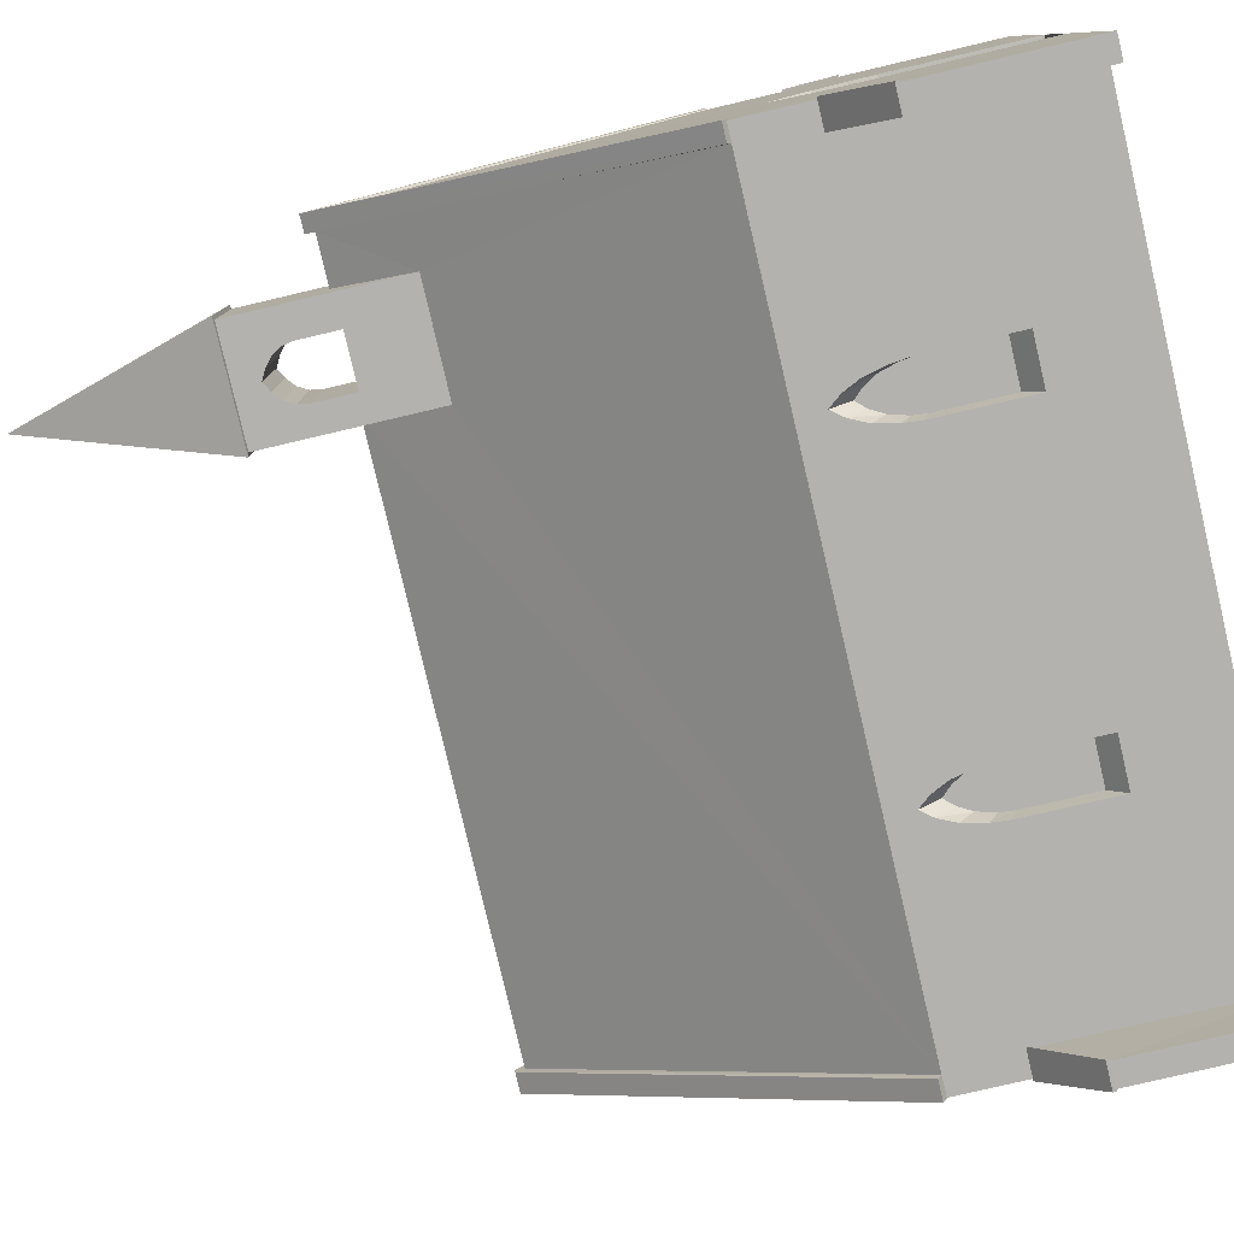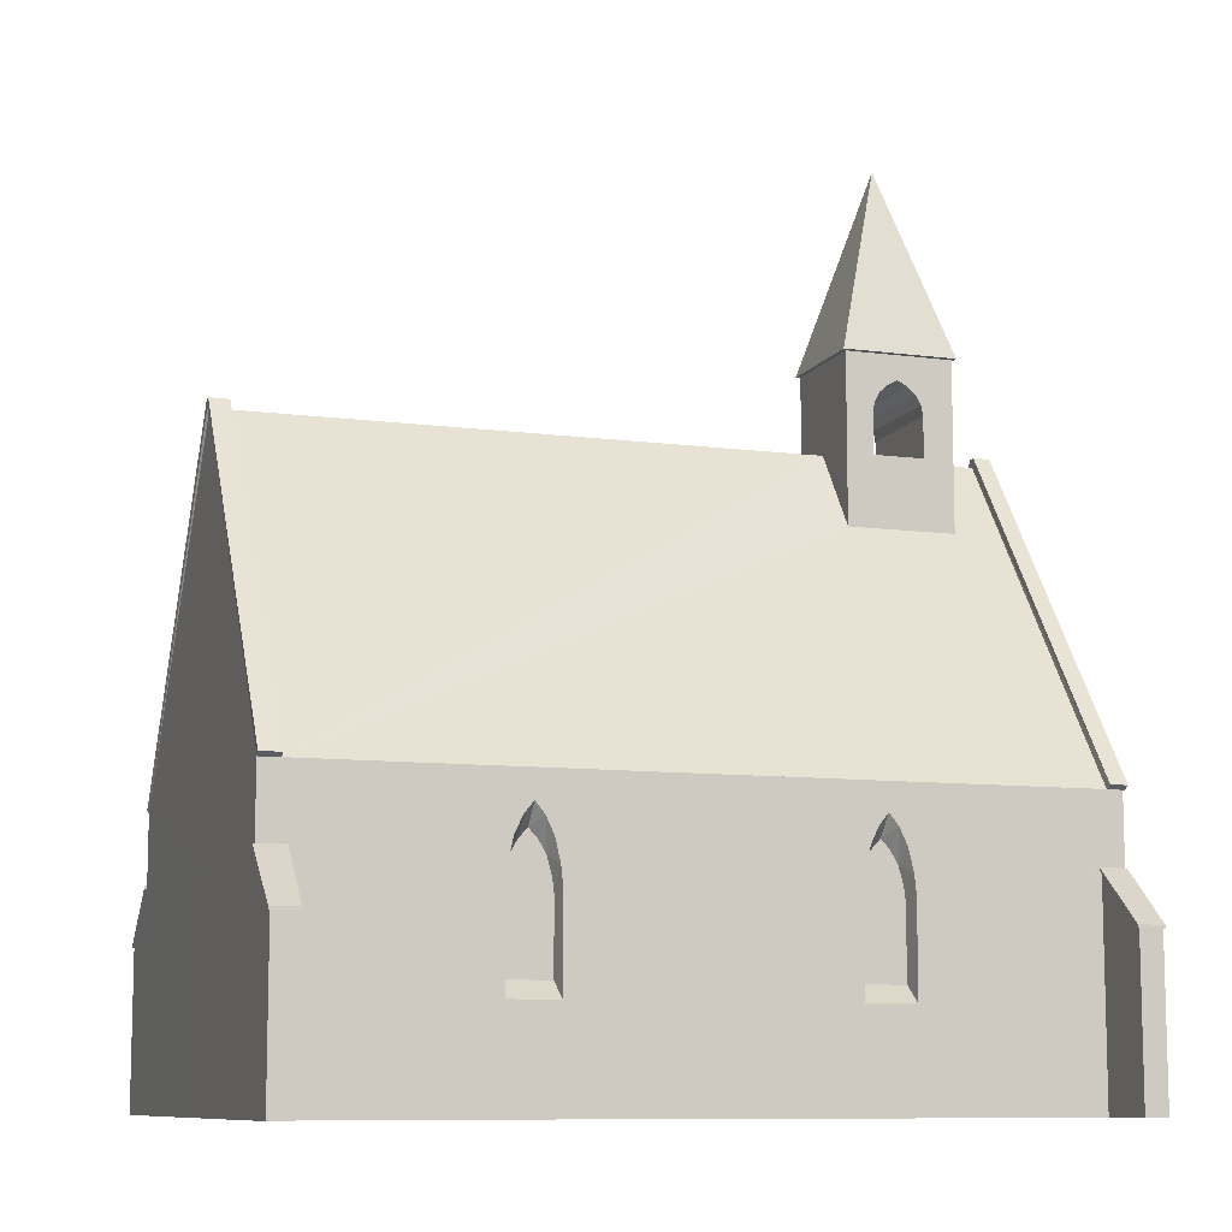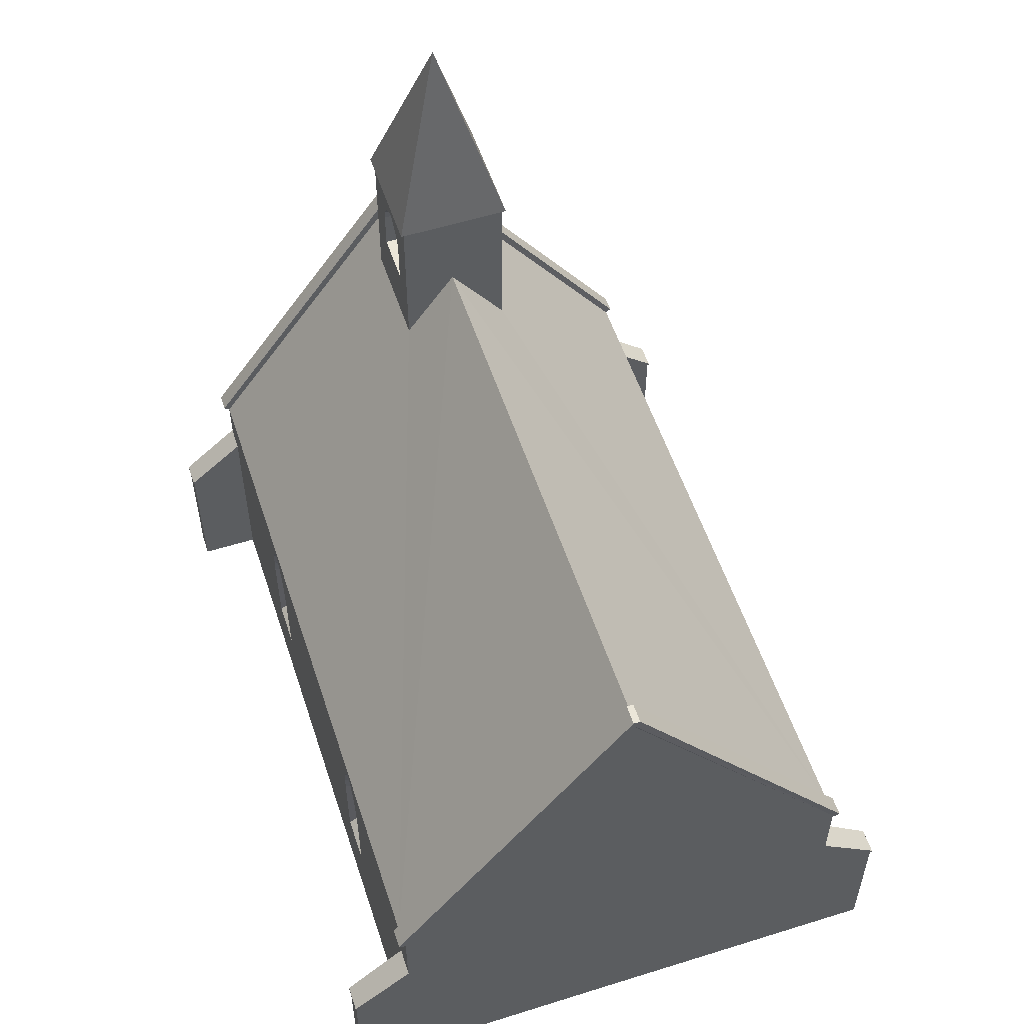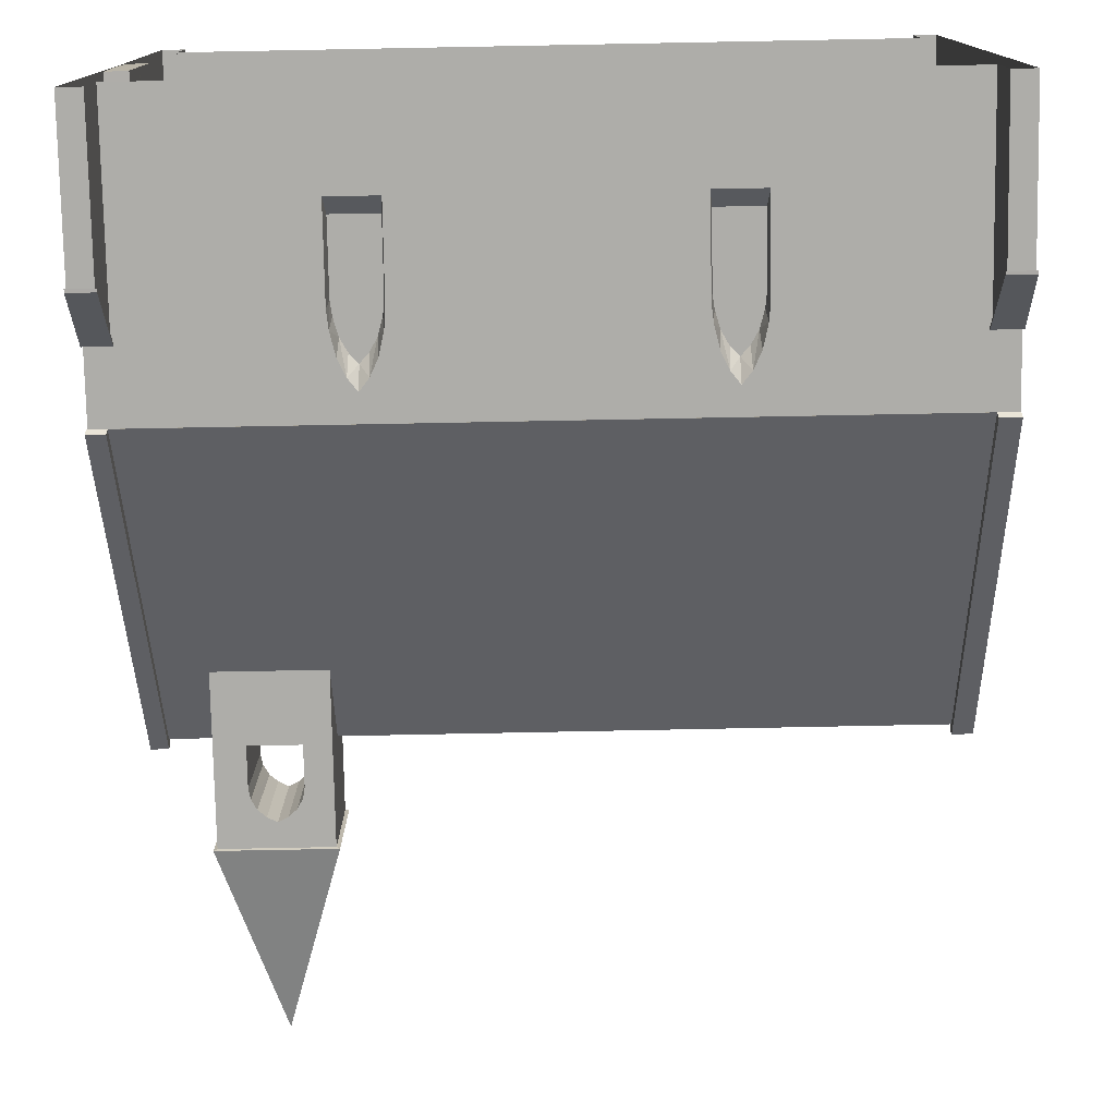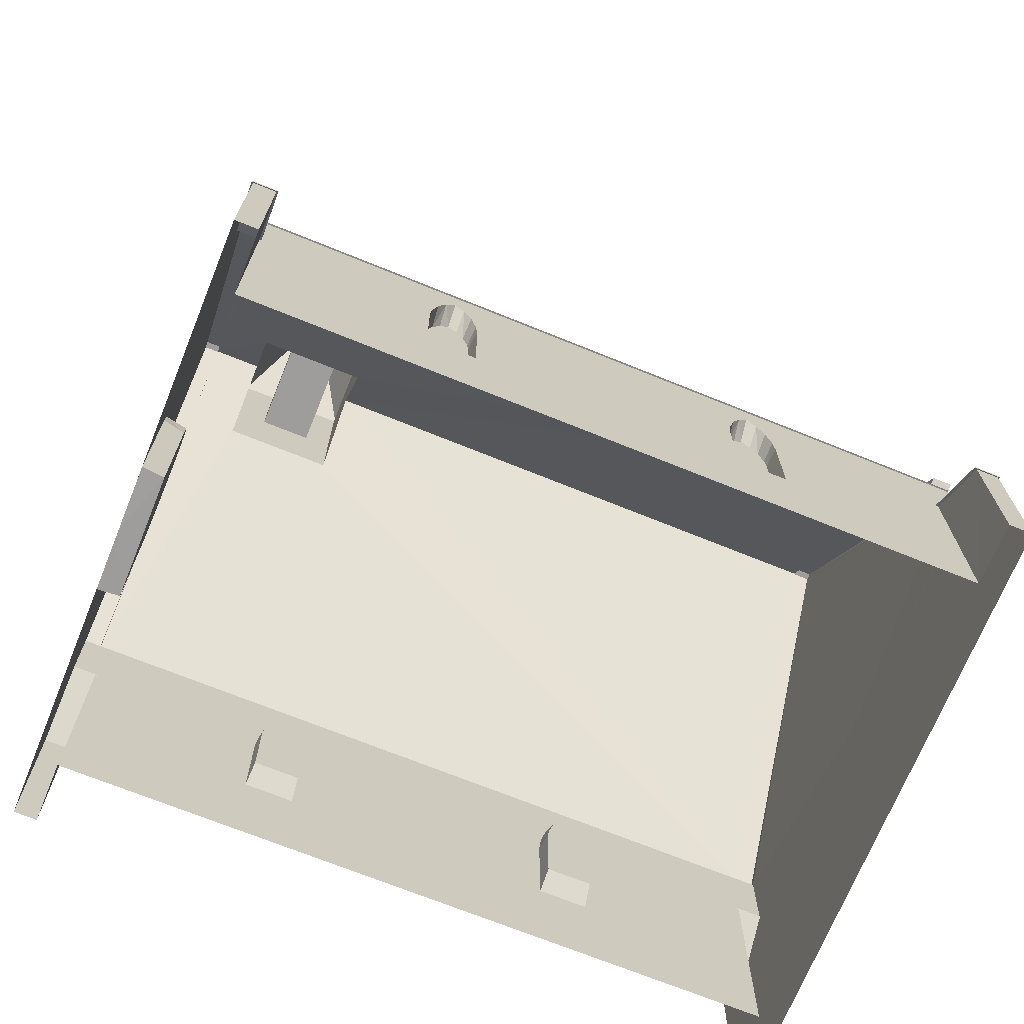
<metadata>
{"format":"obj","ext":"obj","renderer":"f3d","projection":"perspective","resolution":1024,"background":"white","views":[{"elev":-79.8,"azim":-76.8,"up":"+Z"},{"elev":-9.6,"azim":160.9,"up":"+Y"},{"elev":55.6,"azim":71.8,"up":"+Y"},{"elev":-77.1,"azim":1.1,"up":"+Z"},{"elev":-70.5,"azim":-22.1,"up":"+Y"}]}
</metadata>
<code>
v -2.436 7.658 0.6254
v -2.436 7.658 -0.6316
v -3.064 9.779 -0.003112
v -3.693 7.658 0.6254
v -3.693 7.658 -0.6316
v -4.18 3.083 -2.694
v -4.354 6.783 -0.0149
v -4.169 6.781 -0.01492
v 3.908 3.083 -2.694
v 3.688 6.778 -0.01495
v 3.901 6.778 -0.01495
v -4.086 2.312 -2.613
v -4.09 1.746 -3.289
v -4.372 1.746 -3.289
v -4.376 2.312 -2.613
v -4.371 1.713 -3.29
v -4.354 3.047 -2.613
v -4.363 3.043 -2.631
v -4.17 3.047 -2.613
v 3.688 3.045 -2.631
v 3.901 3.043 -2.631
v 3.901 3.047 -2.613
v 3.883 6.645 0.02133
v -4.354 6.688 0.02133
v -4.369 3.082 -2.694
v -4.174 3.045 -2.631
v 3.695 3.083 -2.694
v -1.702 1.207 -2.42
v -2.187 1.961 -2.42
v -2.168 2.109 -2.42
v 1.435 2.536 -2.42
v 1.528 2.436 -2.42
v 1.342 2.436 -2.42
v -4.086 2.281 -2.613
v -4.354 2.312 -2.613
v -4.354 2.28 -2.613
v -4.354 1.723 -3.278
v -4.107 1.722 -3.278
v -4.107 2.281 -2.613
v 3.616 2.312 -2.613
v 3.638 1.713 -3.29
v 3.616 2.28 -2.613
v 3.92 1.712 -3.29
v 3.92 1.746 -3.289
v 3.924 2.281 -2.613
v 3.924 2.312 -2.613
v 3.638 2.28 -2.613
v 3.902 1.722 -3.278
v 3.901 2.312 -2.613
v -4.376 2.28 -2.613
v -4.09 1.712 -3.29
v 3.638 1.746 -3.289
v 3.656 1.723 -3.278
v 3.902 2.281 -2.613
v 3.688 6.778 0.02133
v 3.901 6.778 0.02133
v 3.688 6.683 0.02133
v 3.901 6.683 0.02133
v -4.118 1.724 -0.6018
v -4.118 1.469 -0.6356
v -4.118 0.0231 0.02133
v -4.327 6.668 0.02133
v -4.118 0.0231 -0.6428
v -4.118 2.047 -0.4534
v -4.118 2.283 -0.2093
v -4.353 6.783 0.02133
v 3.688 3.047 -2.613
v 1.677 1.207 -2.42
v 1.193 1.207 -2.42
v 1.193 1.961 -2.42
v 1.211 2.109 -2.42
v 1.264 2.298 -2.42
v 1.606 2.298 -2.42
v 1.659 2.109 -2.42
v 1.675 1.961 -2.42
v -2.187 1.207 -2.42
v -2.116 2.298 -2.42
v -2.037 2.436 -2.42
v -1.704 1.961 -2.42
v -1.944 2.536 -2.42
v -1.852 2.436 -2.42
v -1.773 2.298 -2.42
v -1.72 2.109 -2.42
v -4.17 6.686 0.02133
v -4.169 6.781 0.02133
v -4.119 2.442 0.02133
v -4.18 3.083 2.736
v -4.169 6.781 0.05757
v -4.354 6.783 0.05755
v 3.908 3.083 2.736
v 3.901 6.778 0.05761
v 3.688 6.778 0.05761
v -4.086 2.312 2.656
v -4.372 1.746 3.331
v -4.09 1.746 3.331
v -4.376 2.312 2.656
v -4.371 1.713 3.332
v -4.354 3.047 2.656
v -4.17 3.047 2.656
v -4.363 3.043 2.674
v 3.688 3.045 2.674
v 3.901 3.047 2.656
v 3.901 3.043 2.674
v -4.369 3.082 2.736
v -4.174 3.045 2.674
v 3.695 3.083 2.736
v -1.702 1.207 2.463
v -2.168 2.109 2.463
v -2.187 1.961 2.463
v 1.435 2.536 2.463
v 1.342 2.436 2.463
v 1.528 2.436 2.463
v -4.086 2.281 2.656
v -4.354 2.312 2.656
v -4.354 2.28 2.656
v -4.354 1.723 3.321
v -4.376 2.28 2.656
v -4.107 1.722 3.321
v -4.107 2.281 2.656
v 3.616 2.312 2.656
v 3.616 2.28 2.656
v 3.638 1.713 3.332
v 3.92 1.712 3.332
v 3.92 1.746 3.331
v 3.924 2.281 2.656
v 3.924 2.312 2.656
v 3.638 2.28 2.656
v 3.902 1.722 3.321
v 3.901 2.312 2.656
v -4.09 1.712 3.332
v 3.638 1.746 3.331
v 3.656 1.723 3.321
v 3.902 2.281 2.656
v -4.118 1.724 0.6444
v -4.118 1.469 0.6782
v -4.118 0.0231 0.6855
v -4.118 2.047 0.4956
v -4.118 2.283 0.2519
v 3.688 3.047 2.656
v 1.677 1.207 2.463
v 1.193 1.961 2.463
v 1.193 1.207 2.463
v 1.211 2.109 2.463
v 1.264 2.298 2.463
v 1.606 2.298 2.463
v 1.659 2.109 2.463
v 1.675 1.961 2.463
v -2.187 1.207 2.463
v -2.116 2.298 2.463
v -2.037 2.436 2.463
v -1.704 1.961 2.463
v -1.852 2.436 2.463
v -1.944 2.536 2.463
v -1.773 2.298 2.463
v -1.72 2.109 2.463
v -3.654 6.687 0.02133
v -3.654 5.902 0.587
v -2.474 5.902 0.587
v -2.474 6.69 0.02133
v -3.654 5.833 -0.5932
v -2.474 5.833 -0.5932
v -2.765 6.591 0.587
v -2.474 7.65 0.587
v -2.765 7.029 0.587
v -3.654 7.65 0.587
v -3.654 7.65 -0.5932
v -4.107 0.01414 -3.278
v -4.354 0.01414 -3.278
v -4.354 0.02156 0.02133
v -4.354 0.02895 -0.6627
v -4.354 1.828 -0.6095
v -4.354 2.171 -0.4565
v -4.354 1.557 -0.6557
v -4.354 2.423 -0.2276
v -4.354 2.592 0.02133
v -4.354 0.01414 -2.613
v -1.701 2.207 -2.613
v -1.685 2.014 -2.613
v -1.842 2.631 -2.613
v -1.944 2.76 -2.613
v -2.129 2.452 -2.613
v -2.044 2.631 -2.613
v -2.187 2.207 -2.613
v -2.207 2.016 -2.613
v -2.206 1.034 -2.613
v -1.682 1.034 -2.613
v -4.107 0.01414 -2.613
v 1.677 2.206 -2.613
v 1.537 2.631 -2.613
v 1.435 2.758 -2.613
v 1.25 2.452 -2.613
v 1.336 2.631 -2.613
v 1.193 2.207 -2.613
v 1.173 2.015 -2.613
v 1.173 1.034 -2.613
v 1.697 1.034 -2.613
v 3.646 0.01414 -2.613
v 1.695 2.014 -2.613
v -1.758 2.452 -2.613
v 3.902 0.01414 -3.278
v 3.656 0.01414 -3.278
v 1.622 2.452 -2.613
v 3.901 0.01414 -2.613
v 3.901 2.31 0.02133
v 3.899 0.01414 0.02133
v -4.107 0.01414 3.321
v -4.354 0.01414 3.321
v -4.354 0.02895 0.7054
v -4.354 1.828 0.6521
v -4.354 2.171 0.4992
v -4.354 1.557 0.6983
v -4.354 2.423 0.2702
v -4.354 0.01414 2.656
v -1.701 2.207 2.656
v -1.685 2.014 2.656
v -1.842 2.631 2.656
v -1.944 2.76 2.656
v -2.044 2.631 2.656
v -2.129 2.452 2.656
v -2.187 2.207 2.656
v -2.207 2.016 2.656
v -2.206 1.034 2.656
v -1.682 1.034 2.656
v -4.107 0.01414 2.656
v 1.677 2.206 2.656
v 1.537 2.631 2.656
v 1.435 2.758 2.656
v 1.336 2.631 2.656
v 1.25 2.452 2.656
v 1.193 2.207 2.656
v 1.173 2.015 2.656
v 1.173 1.034 2.656
v 1.697 1.034 2.656
v 3.646 0.01414 2.656
v 1.695 2.014 2.656
v -1.758 2.452 2.656
v 3.902 0.01414 3.321
v 3.656 0.01414 3.321
v 1.622 2.452 2.656
v 3.901 0.01414 2.656
v -2.474 7.65 -0.5932
v -2.787 7.144 0.587
v -3.324 6.591 -0.5932
v -2.765 6.591 -0.5932
v -2.765 7.029 -0.5932
v -2.787 7.144 -0.5932
v -3.324 6.591 0.587
v -3.324 7.029 0.587
v -3.324 7.029 -0.5932
v -3.302 7.144 -0.5932
v -3.242 7.252 -0.5932
v -3.24 7.253 0.587
v -3.151 7.329 -0.5932
v -3.045 7.385 0.587
v -3.045 7.385 -0.5932
v -2.938 7.329 -0.5932
v -2.847 7.252 0.587
v -2.847 7.252 -0.5932
v -2.938 7.329 0.587
v -3.151 7.329 0.587
v -3.302 7.144 0.587
f 1 2 3
f 4 1 3
f 2 5 3
f 3 5 4
f 6 7 8
f 9 10 11
f 12 13 14
f 15 14 16
f 17 18 19
f 20 21 22
f 22 21 23
f 18 24 7
f 25 6 26
f 27 20 10
f 27 9 21
f 11 21 9
f 28 29 30
f 31 32 33
f 13 16 14
f 34 13 12
f 14 15 35
f 36 16 37
f 37 16 38
f 38 34 39
f 40 41 42
f 43 41 44
f 45 44 46
f 47 42 41
f 48 43 45
f 49 46 44
f 48 41 43
f 15 16 50
f 16 13 51
f 13 34 51
f 38 51 34
f 38 16 51
f 12 14 35
f 40 44 52
f 44 41 52
f 44 45 43
f 41 40 52
f 47 41 53
f 41 48 53
f 48 45 54
f 11 55 56
f 40 49 44
f 10 9 27
f 10 57 55
f 10 20 57
f 11 58 21
f 59 60 61
f 7 25 18
f 18 17 62
f 60 63 61
f 64 59 61
f 65 64 61
f 6 25 7
f 8 7 66
f 21 20 27
f 22 67 20
f 18 26 19
f 26 18 25
f 68 69 70
f 68 70 71
f 68 71 72
f 68 72 33
f 73 74 33
f 33 32 73
f 74 75 33
f 75 68 33
f 28 76 29
f 77 78 28
f 28 30 77
f 78 79 28
f 78 80 81
f 78 81 82
f 78 82 83
f 78 83 79
f 55 11 10
f 24 18 62
f 84 8 85
f 85 8 66
f 23 21 58
f 58 11 56
f 66 7 24
f 86 65 61
f 84 26 6
f 84 6 8
f 87 88 89
f 90 91 92
f 93 94 95
f 96 97 94
f 98 99 100
f 101 102 103
f 102 23 103
f 100 89 24
f 104 105 87
f 106 92 101
f 106 103 90
f 91 90 103
f 107 108 109
f 110 111 112
f 95 94 97
f 113 93 95
f 94 114 96
f 115 116 97
f 97 117 115
f 116 118 97
f 118 119 113
f 120 121 122
f 123 124 122
f 125 126 124
f 127 122 121
f 128 125 123
f 129 124 126
f 128 123 122
f 96 117 97
f 97 130 95
f 95 130 113
f 118 113 130
f 118 130 97
f 93 114 94
f 120 131 124
f 124 131 122
f 124 123 125
f 122 131 120
f 127 132 122
f 122 132 128
f 128 133 125
f 91 56 55
f 120 124 129
f 92 106 90
f 92 55 57
f 92 57 101
f 91 103 58
f 134 61 135
f 89 100 104
f 100 62 98
f 135 61 136
f 137 61 134
f 138 61 137
f 87 89 104
f 88 66 89
f 103 106 101
f 102 101 139
f 100 99 105
f 105 104 100
f 140 141 142
f 140 143 141
f 140 144 143
f 140 111 144
f 145 111 146
f 111 145 112
f 146 111 147
f 147 111 140
f 107 109 148
f 149 107 150
f 107 149 108
f 150 107 151
f 150 152 153
f 150 154 152
f 150 155 154
f 150 151 155
f 55 92 91
f 24 62 100
f 84 85 88
f 85 66 88
f 23 58 103
f 58 56 91
f 66 24 89
f 86 61 138
f 84 87 105
f 84 88 87
f 36 50 16
f 156 84 157
f 84 105 157
f 157 105 158
f 158 105 101
f 159 158 101
f 57 159 101
f 84 156 160
f 84 160 26
f 160 161 26
f 161 20 26
f 159 20 161
f 159 57 20
f 162 163 164
f 158 159 163
f 156 165 166
f 167 168 37
f 19 12 17
f 39 167 38
f 26 20 67
f 63 169 61
f 170 169 63
f 171 64 172
f 173 60 171
f 174 86 175
f 172 64 174
f 170 60 173
f 173 176 170
f 174 62 172
f 176 173 171
f 170 176 169
f 83 82 177
f 178 79 177
f 179 80 180
f 82 81 179
f 77 181 182
f 80 182 180
f 77 183 181
f 184 29 185
f 185 28 186
f 185 76 28
f 178 186 79
f 183 19 181
f 183 184 19
f 181 19 182
f 182 19 180
f 184 183 29
f 187 185 186
f 188 74 73
f 75 74 188
f 189 31 190
f 73 32 189
f 72 191 192
f 31 192 190
f 72 193 191
f 194 70 195
f 195 68 196
f 195 69 68
f 196 68 75
f 194 193 70
f 197 186 195
f 196 197 195
f 198 197 196
f 188 197 198
f 190 180 67
f 180 19 67
f 180 190 179
f 190 192 179
f 179 192 199
f 192 191 199
f 191 193 199
f 199 193 177
f 193 194 177
f 177 194 178
f 178 194 186
f 194 195 186
f 36 37 176
f 200 201 53
f 54 200 48
f 47 53 197
f 49 45 46
f 49 54 45
f 67 40 189
f 40 42 189
f 42 202 189
f 15 50 35
f 35 50 36
f 19 184 12
f 184 34 12
f 176 37 168
f 167 37 38
f 167 39 187
f 200 54 203
f 200 53 48
f 197 53 201
f 17 12 35
f 22 40 67
f 203 204 205
f 22 204 49
f 40 22 49
f 17 171 172
f 171 17 35
f 170 63 60
f 60 59 171
f 171 59 64
f 64 65 174
f 19 26 67
f 186 197 187
f 189 32 31
f 31 33 192
f 192 33 72
f 72 71 193
f 193 71 70
f 70 69 195
f 189 202 73
f 73 202 188
f 188 198 75
f 75 198 196
f 179 81 80
f 80 78 182
f 182 78 77
f 77 30 183
f 183 30 29
f 29 76 185
f 179 199 82
f 82 199 177
f 186 28 79
f 79 83 177
f 67 189 190
f 54 49 204
f 204 22 23
f 62 174 175
f 62 17 172
f 174 65 86
f 204 203 54
f 206 116 207
f 99 98 93
f 119 118 206
f 105 139 101
f 136 61 169
f 136 169 208
f 209 210 137
f 211 209 135
f 212 175 86
f 210 212 137
f 208 211 135
f 211 208 213
f 212 210 62
f 213 209 211
f 208 169 213
f 155 214 154
f 215 214 151
f 216 217 153
f 154 216 152
f 149 218 219
f 153 217 218
f 149 219 220
f 221 222 109
f 222 223 107
f 222 107 148
f 215 151 223
f 220 219 99
f 220 99 221
f 219 218 99
f 218 217 99
f 221 109 220
f 224 223 222
f 225 145 146
f 147 225 146
f 226 227 110
f 145 226 112
f 144 228 229
f 110 227 228
f 144 229 230
f 231 232 141
f 232 233 140
f 232 140 142
f 233 147 140
f 231 141 230
f 234 232 223
f 233 232 234
f 235 233 234
f 225 235 234
f 227 139 217
f 217 139 99
f 217 216 227
f 227 216 228
f 216 236 228
f 228 236 229
f 229 236 230
f 236 214 230
f 230 214 231
f 214 215 231
f 215 223 231
f 231 223 232
f 115 213 116
f 237 132 238
f 133 128 237
f 127 234 132
f 129 126 125
f 129 125 133
f 139 226 120
f 120 226 121
f 121 226 239
f 96 114 117
f 114 115 117
f 99 93 221
f 221 93 113
f 213 207 116
f 206 118 116
f 206 224 119
f 237 240 133
f 237 128 132
f 234 238 132
f 98 114 93
f 102 139 120
f 240 205 204
f 102 129 204
f 120 129 102
f 98 210 209
f 115 114 98
f 213 115 98
f 209 213 98
f 208 135 136
f 135 209 134
f 209 137 134
f 137 212 138
f 139 105 99
f 223 224 234
f 226 110 112
f 110 228 111
f 228 144 111
f 144 230 143
f 230 141 143
f 141 232 142
f 226 145 239
f 145 225 239
f 225 147 235
f 147 233 235
f 216 153 152
f 153 218 150
f 218 149 150
f 149 220 108
f 220 109 108
f 109 222 148
f 216 154 236
f 154 214 236
f 223 151 107
f 151 214 155
f 227 226 139
f 204 129 133
f 204 23 102
f 62 175 212
f 62 210 98
f 86 138 212
f 204 133 240
f 36 176 171
f 171 35 36
f 159 161 241
f 156 157 165
f 113 119 224
f 113 222 221
f 113 224 222
f 127 121 234
f 121 239 234
f 239 225 234
f 47 197 42
f 202 42 188
f 188 42 197
f 39 34 187
f 184 185 34
f 34 185 187
f 165 1 4
f 2 1 163
f 163 241 2
f 166 5 2
f 166 165 5
f 165 4 5
f 166 160 156
f 242 164 163
f 241 163 159
f 2 241 166
f 161 243 244
f 243 160 166
f 245 164 246
f 162 244 247
f 248 247 249
f 248 249 250
f 250 251 252
f 252 251 253
f 254 253 255
f 254 255 256
f 257 256 258
f 257 258 246
f 245 244 164
f 244 245 241
f 161 160 243
f 166 241 255
f 241 161 244
f 241 245 246
f 241 246 258
f 241 258 256
f 241 256 255
f 253 251 166
f 166 255 253
f 250 249 166
f 166 251 250
f 249 243 166
f 244 162 164
f 164 242 246
f 246 242 257
f 257 259 256
f 244 243 247
f 247 243 249
f 256 259 254
f 254 260 253
f 253 260 252
f 252 261 250
f 250 261 248
f 165 260 254
f 257 242 163
f 254 259 163
f 254 163 165
f 165 252 260
f 165 261 252
f 165 248 261
f 165 157 247
f 247 248 165
f 162 158 163
f 259 257 163
f 162 247 157
f 157 158 162
f 163 1 165

</code>
